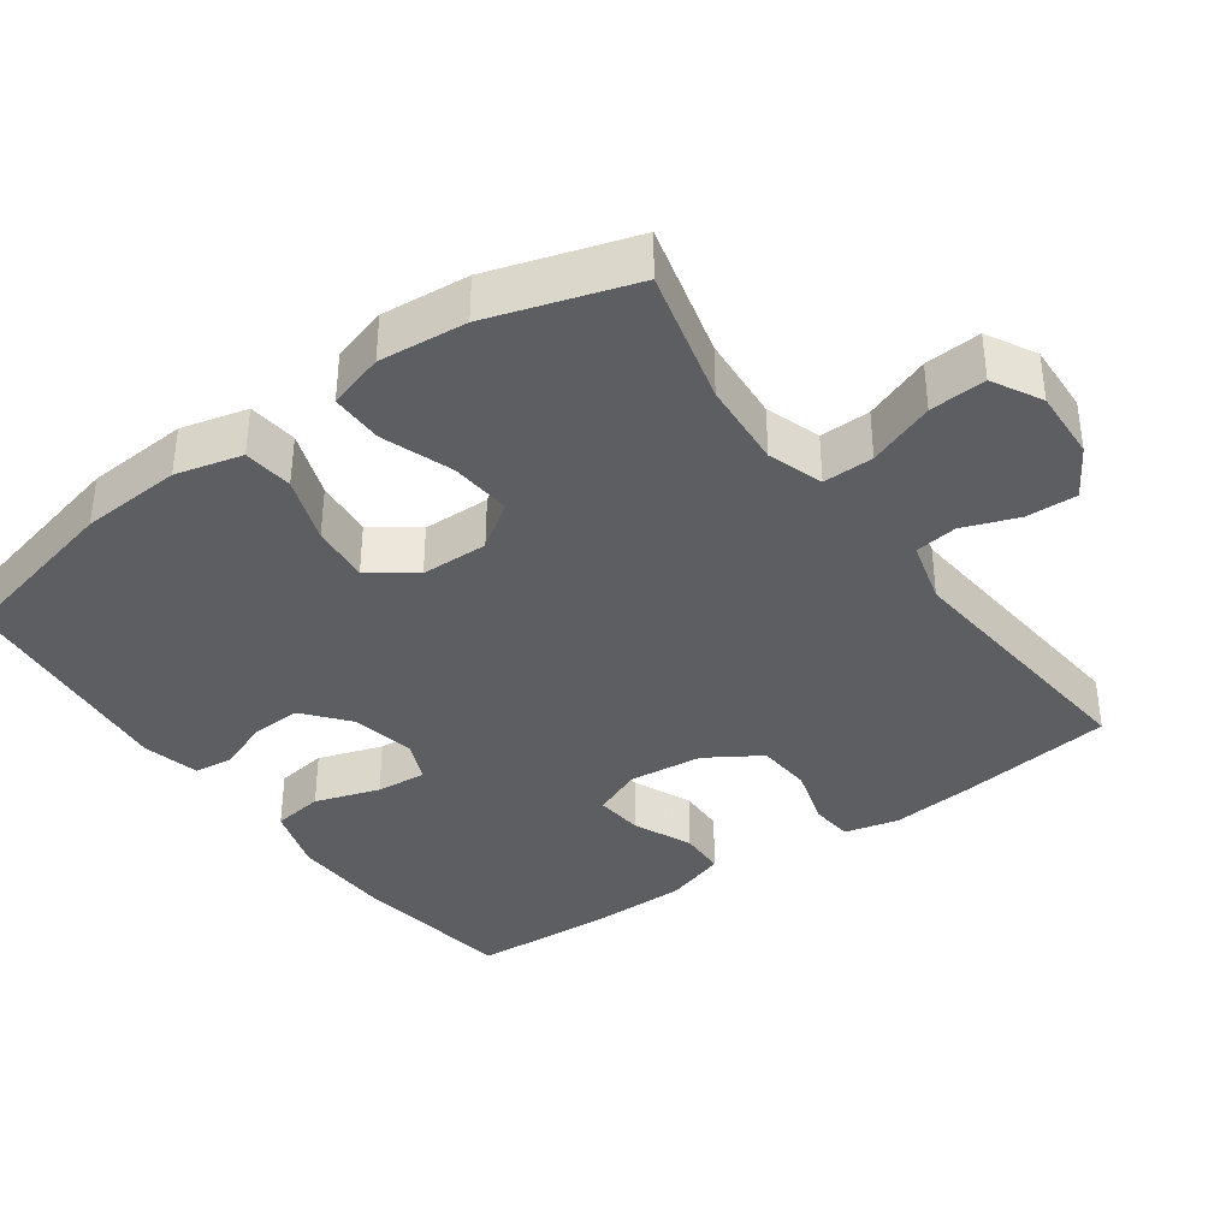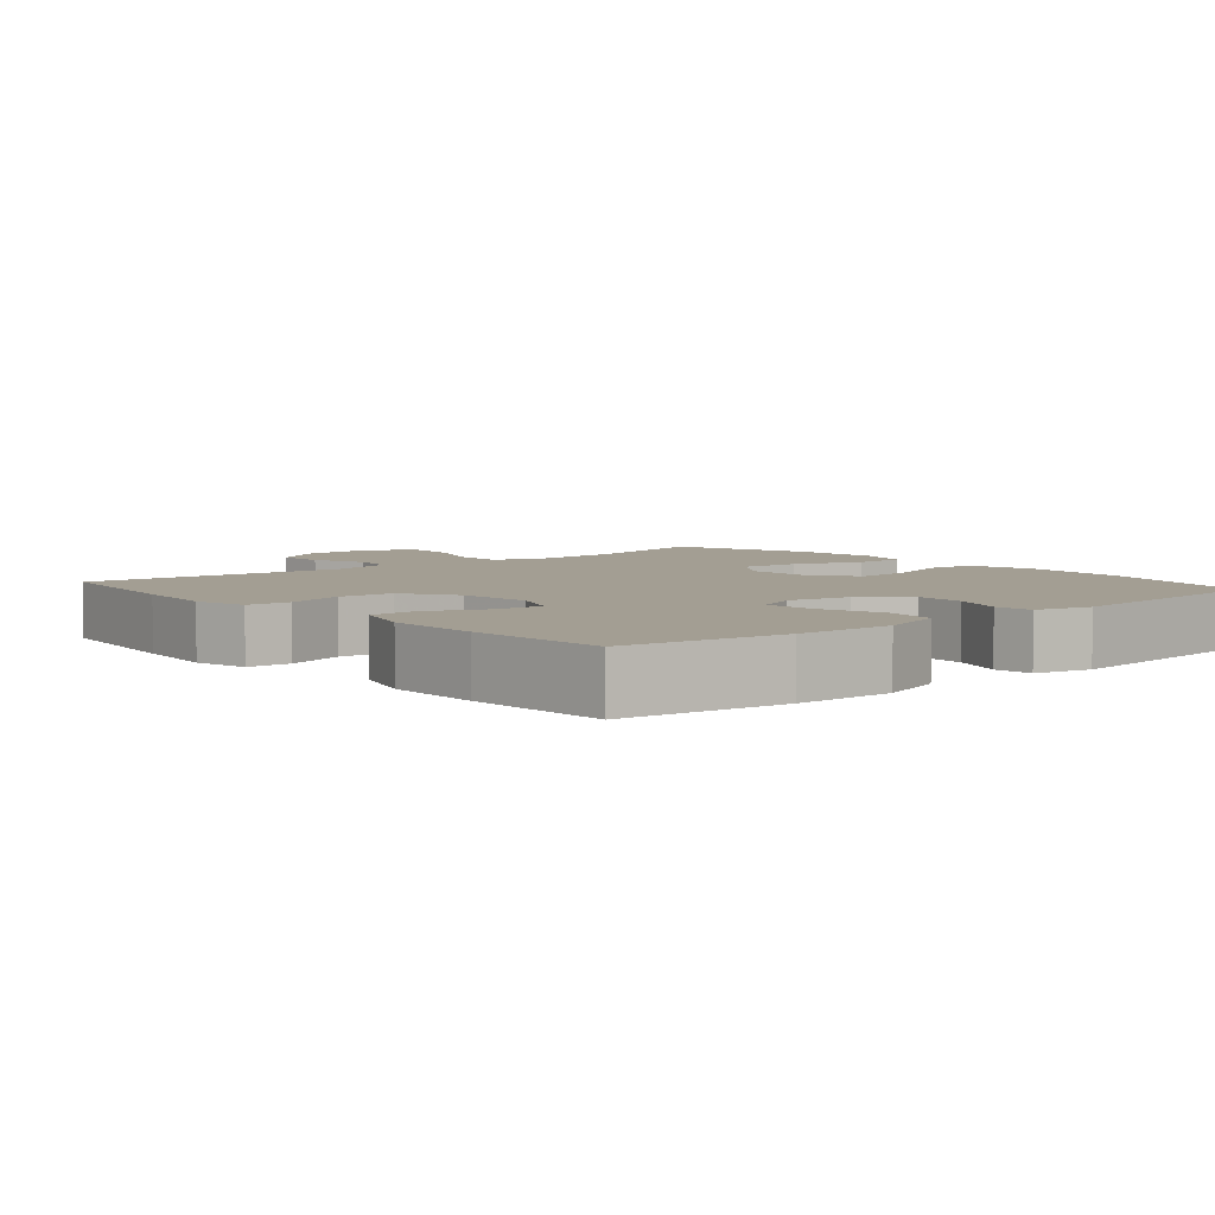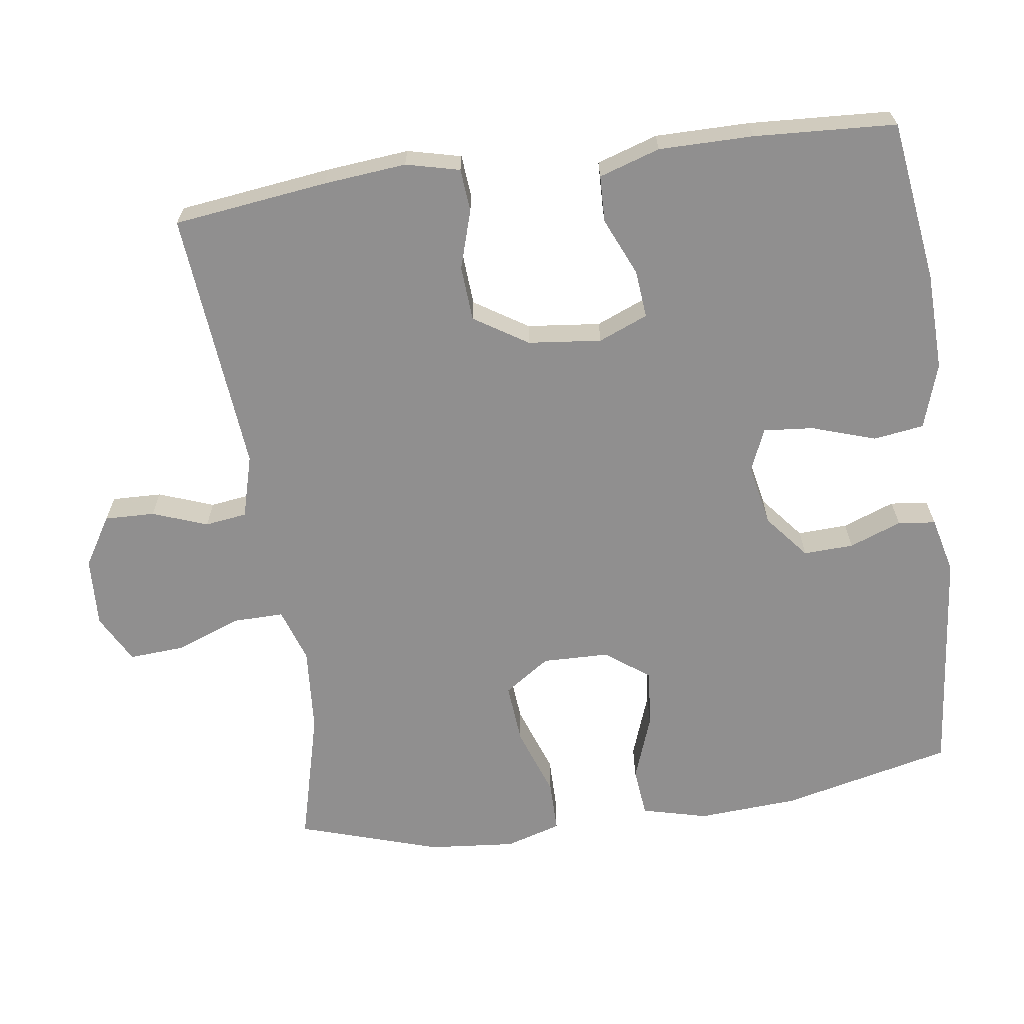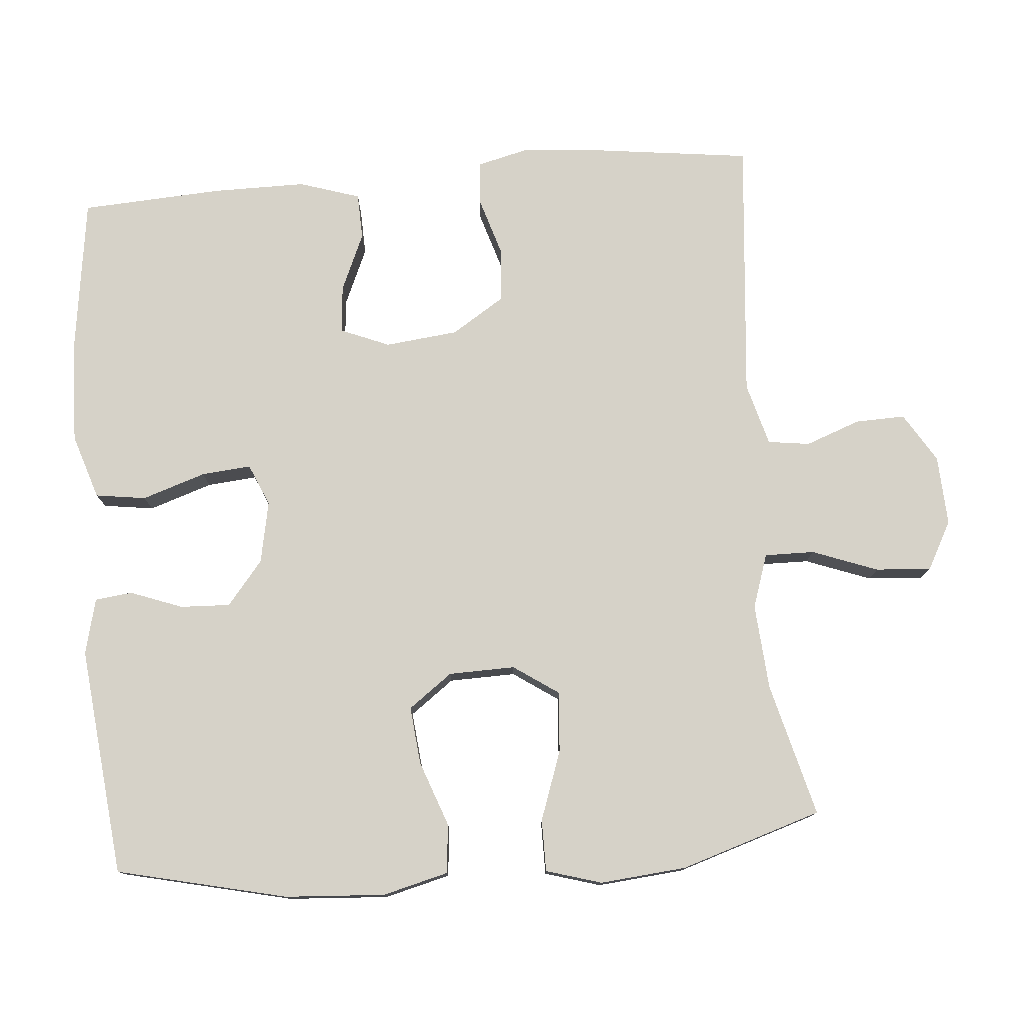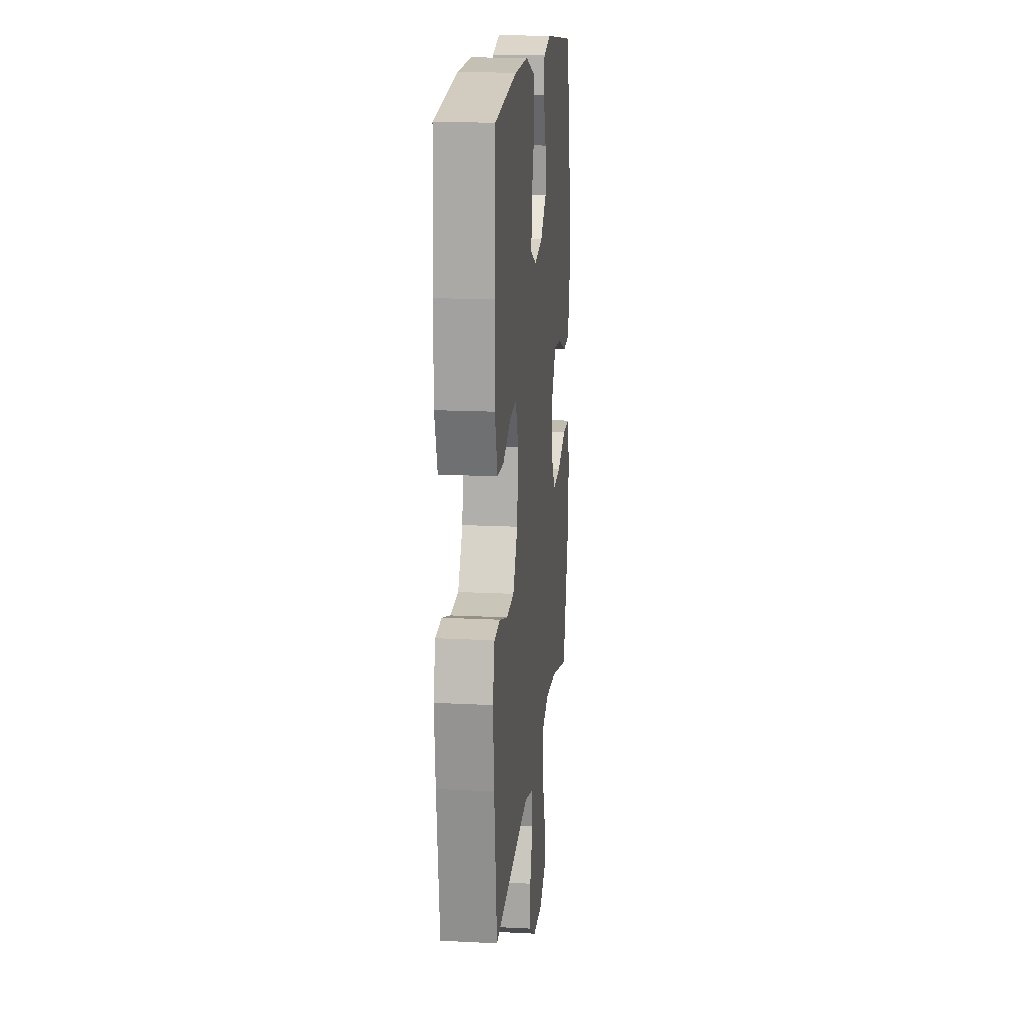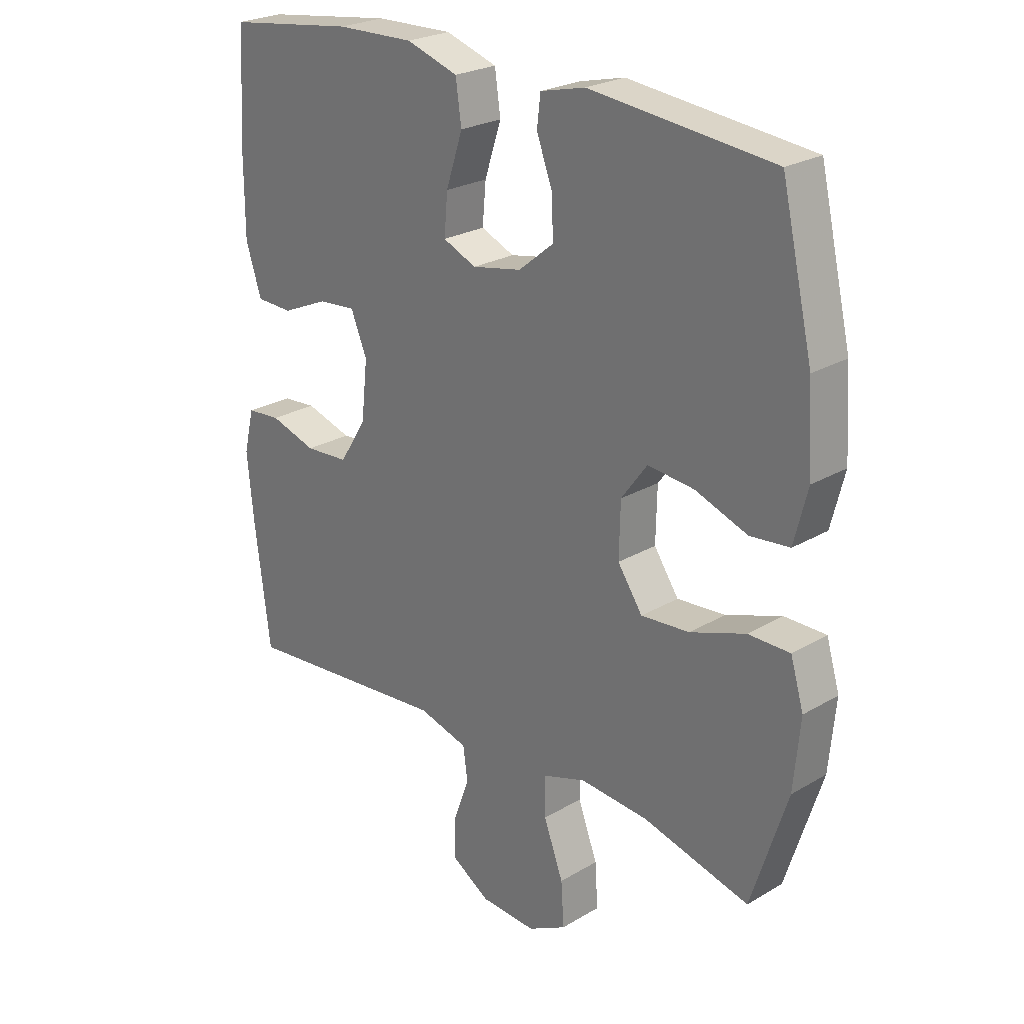
<metadata>
{"format":"obj","ext":"obj","renderer":"f3d","projection":"perspective","resolution":1024,"background":"white","views":[{"elev":-37.4,"azim":125.8,"up":"+Y"},{"elev":5.2,"azim":-40.5,"up":"+Y"},{"elev":-65.4,"azim":-82.0,"up":"+Y"},{"elev":77.6,"azim":85.2,"up":"+Y"},{"elev":16.6,"azim":-84.1,"up":"+Z"},{"elev":24.7,"azim":46.1,"up":"+Z"}]}
</metadata>
<code>
v 0.5 0.07 -0.5
v 0.315 0.07 -0.452
v 0.196 0.07 -0.443
v 0.121 0.07 -0.468
v 0.122 0.07 -0.537
v 0.156 0.07 -0.628
v 0.161 0.07 -0.705
v 0.094 0.07 -0.741
v -0.003 0.07 -0.736
v -0.071 0.07 -0.694
v -0.069 0.07 -0.625
v -0.041 0.07 -0.549
v -0.049 0.07 -0.491
v -0.136 0.07 -0.467
v -0.5 0.07 -0.5
v -0.527 0.07 -0.287
v -0.538 0.07 -0.173
v -0.52 0.07 -0.099
v -0.461 0.07 -0.094
v -0.38 0.07 -0.119
v -0.304 0.07 -0.114
v -0.257 0.07 -0.04
v -0.246 0.07 0.061
v -0.274 0.07 0.129
v -0.34 0.07 0.123
v -0.42 0.07 0.088
v -0.484 0.07 0.09
v -0.511 0.07 0.174
v -0.511 0.07 0.304
v -0.5 0.07 0.5
v -0.276 0.07 0.531
v -0.141 0.07 0.535
v -0.051 0.07 0.506
v -0.041 0.07 0.436
v -0.07 0.07 0.348
v -0.076 0.07 0.279
v -0.018 0.07 0.254
v 0.068 0.07 0.271
v 0.129 0.07 0.321
v 0.126 0.07 0.39
v 0.099 0.07 0.462
v 0.105 0.07 0.514
v 0.183 0.07 0.533
v 0.5 0.07 0.5
v 0.555 0.07 0.264
v 0.564 0.07 0.125
v 0.541 0.07 0.034
v 0.473 0.07 0.027
v 0.382 0.07 0.06
v 0.302 0.07 0.068
v 0.257 0.07 0.007
v 0.255 0.07 -0.085
v 0.298 0.07 -0.148
v 0.382 0.07 -0.141
v 0.478 0.07 -0.107
v 0.55 0.07 -0.107
v 0.573 0.07 -0.184
v 0.562 0.07 -0.304
v 0.5 0 -0.5
v 0.315 0 -0.452
v 0.196 0 -0.443
v 0.121 0 -0.468
v 0.122 0 -0.537
v 0.156 0 -0.628
v 0.161 0 -0.705
v 0.094 0 -0.741
v -0.003 0 -0.736
v -0.071 0 -0.694
v -0.069 0 -0.625
v -0.041 0 -0.549
v -0.049 0 -0.491
v -0.136 0 -0.467
v -0.5 0 -0.5
v -0.527 0 -0.287
v -0.538 0 -0.173
v -0.52 0 -0.099
v -0.461 0 -0.094
v -0.38 0 -0.119
v -0.304 0 -0.114
v -0.257 0 -0.04
v -0.246 0 0.061
v -0.274 0 0.129
v -0.34 0 0.123
v -0.42 0 0.088
v -0.484 0 0.09
v -0.511 0 0.174
v -0.511 0 0.304
v -0.5 0 0.5
v -0.276 0 0.531
v -0.141 0 0.535
v -0.051 0 0.506
v -0.041 0 0.436
v -0.07 0 0.348
v -0.076 0 0.279
v -0.018 0 0.254
v 0.068 0 0.271
v 0.129 0 0.321
v 0.126 0 0.39
v 0.099 0 0.462
v 0.105 0 0.514
v 0.183 0 0.533
v 0.5 0 0.5
v 0.555 0 0.264
v 0.564 0 0.125
v 0.541 0 0.034
v 0.473 0 0.027
v 0.382 0 0.06
v 0.302 0 0.068
v 0.257 0 0.007
v 0.255 0 -0.085
v 0.298 0 -0.148
v 0.382 0 -0.141
v 0.478 0 -0.107
v 0.55 0 -0.107
v 0.573 0 -0.184
v 0.562 0 -0.304
f 58 1 2
f 57 58 2
f 56 57 2
f 55 56 2
f 54 55 2
f 53 54 2 3
f 52 53 3 4
f 51 52 4
f 47 48 49
f 46 47 49
f 45 46 49
f 44 45 49
f 43 44 49
f 42 43 49
f 41 42 49
f 40 41 49
f 39 40 49 50
f 38 39 50 51
f 33 34 35
f 32 33 35
f 31 32 35
f 30 31 35
f 29 30 35
f 28 29 35
f 27 28 35
f 26 27 35
f 25 26 35
f 24 25 35 36
f 23 24 36 37
f 18 19 20
f 17 18 20
f 16 17 20
f 15 16 20
f 14 15 20
f 13 14 20 21
f 10 11 12
f 9 10 12
f 8 9 12
f 7 8 12
f 6 7 12
f 5 6 12
f 4 5 12 13
f 51 4 13
f 38 51 13
f 37 38 13
f 23 37 13
f 22 23 13
f 13 21 22
f 60 59 116
f 60 116 115
f 60 115 114
f 60 114 113
f 60 113 112
f 61 60 112 111
f 62 61 111 110
f 62 110 109
f 107 106 105
f 107 105 104
f 107 104 103
f 107 103 102
f 107 102 101
f 107 101 100
f 107 100 99
f 107 99 98
f 108 107 98 97
f 109 108 97 96
f 93 92 91
f 93 91 90
f 93 90 89
f 93 89 88
f 93 88 87
f 93 87 86
f 93 86 85
f 93 85 84
f 93 84 83
f 94 93 83 82
f 95 94 82 81
f 78 77 76
f 78 76 75
f 78 75 74
f 78 74 73
f 78 73 72
f 79 78 72 71
f 70 69 68
f 70 68 67
f 70 67 66
f 70 66 65
f 70 65 64
f 70 64 63
f 71 70 63 62
f 71 62 109
f 71 109 96
f 71 96 95
f 71 95 81
f 71 81 80
f 80 79 71
f 1 59 60 2
f 2 60 61 3
f 3 61 62 4
f 4 62 63 5
f 5 63 64 6
f 6 64 65 7
f 7 65 66 8
f 8 66 67 9
f 9 67 68 10
f 10 68 69 11
f 11 69 70 12
f 12 70 71 13
f 13 71 72 14
f 14 72 73 15
f 15 73 74 16
f 16 74 75 17
f 17 75 76 18
f 18 76 77 19
f 19 77 78 20
f 20 78 79 21
f 21 79 80 22
f 22 80 81 23
f 23 81 82 24
f 24 82 83 25
f 25 83 84 26
f 26 84 85 27
f 27 85 86 28
f 28 86 87 29
f 29 87 88 30
f 30 88 89 31
f 31 89 90 32
f 32 90 91 33
f 33 91 92 34
f 34 92 93 35
f 35 93 94 36
f 36 94 95 37
f 37 95 96 38
f 38 96 97 39
f 39 97 98 40
f 40 98 99 41
f 41 99 100 42
f 42 100 101 43
f 43 101 102 44
f 44 102 103 45
f 45 103 104 46
f 46 104 105 47
f 47 105 106 48
f 48 106 107 49
f 49 107 108 50
f 50 108 109 51
f 51 109 110 52
f 52 110 111 53
f 53 111 112 54
f 54 112 113 55
f 55 113 114 56
f 56 114 115 57
f 57 115 116 58
f 58 116 59 1

</code>
